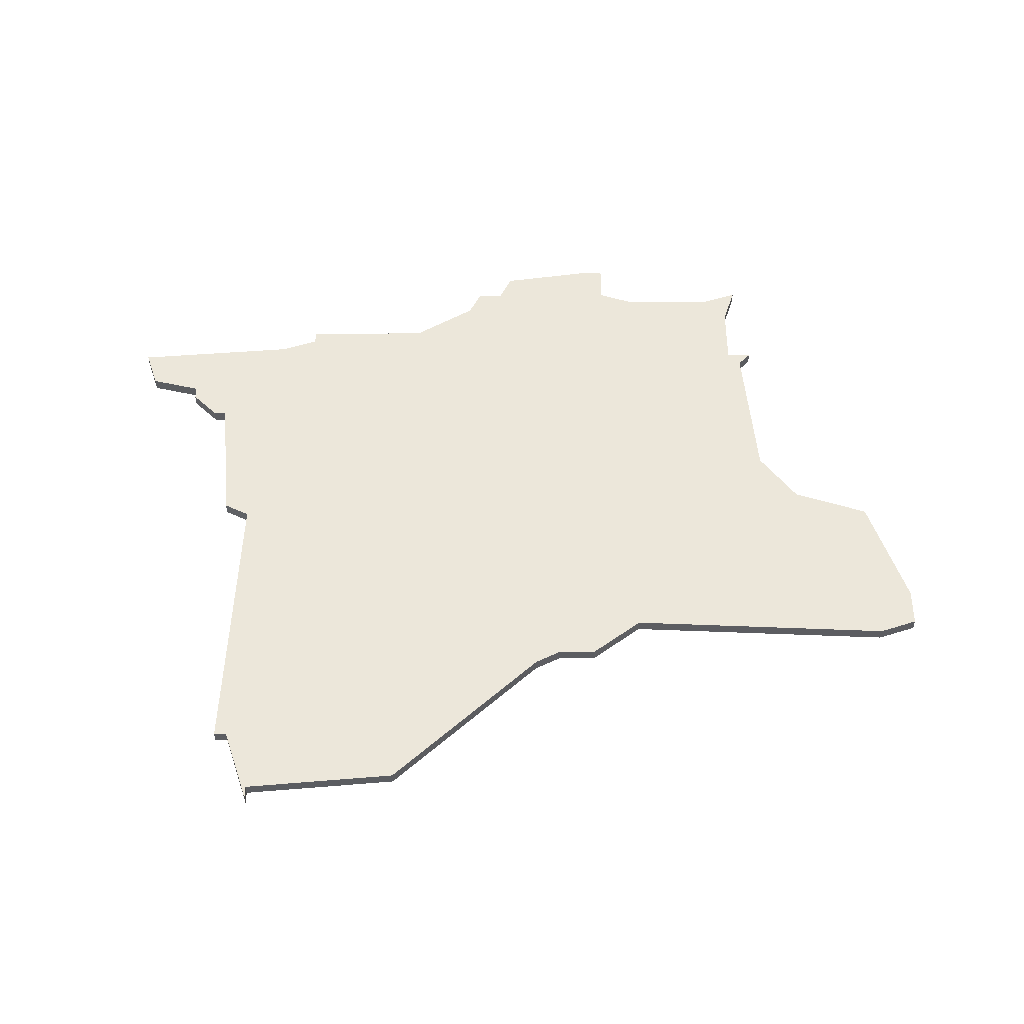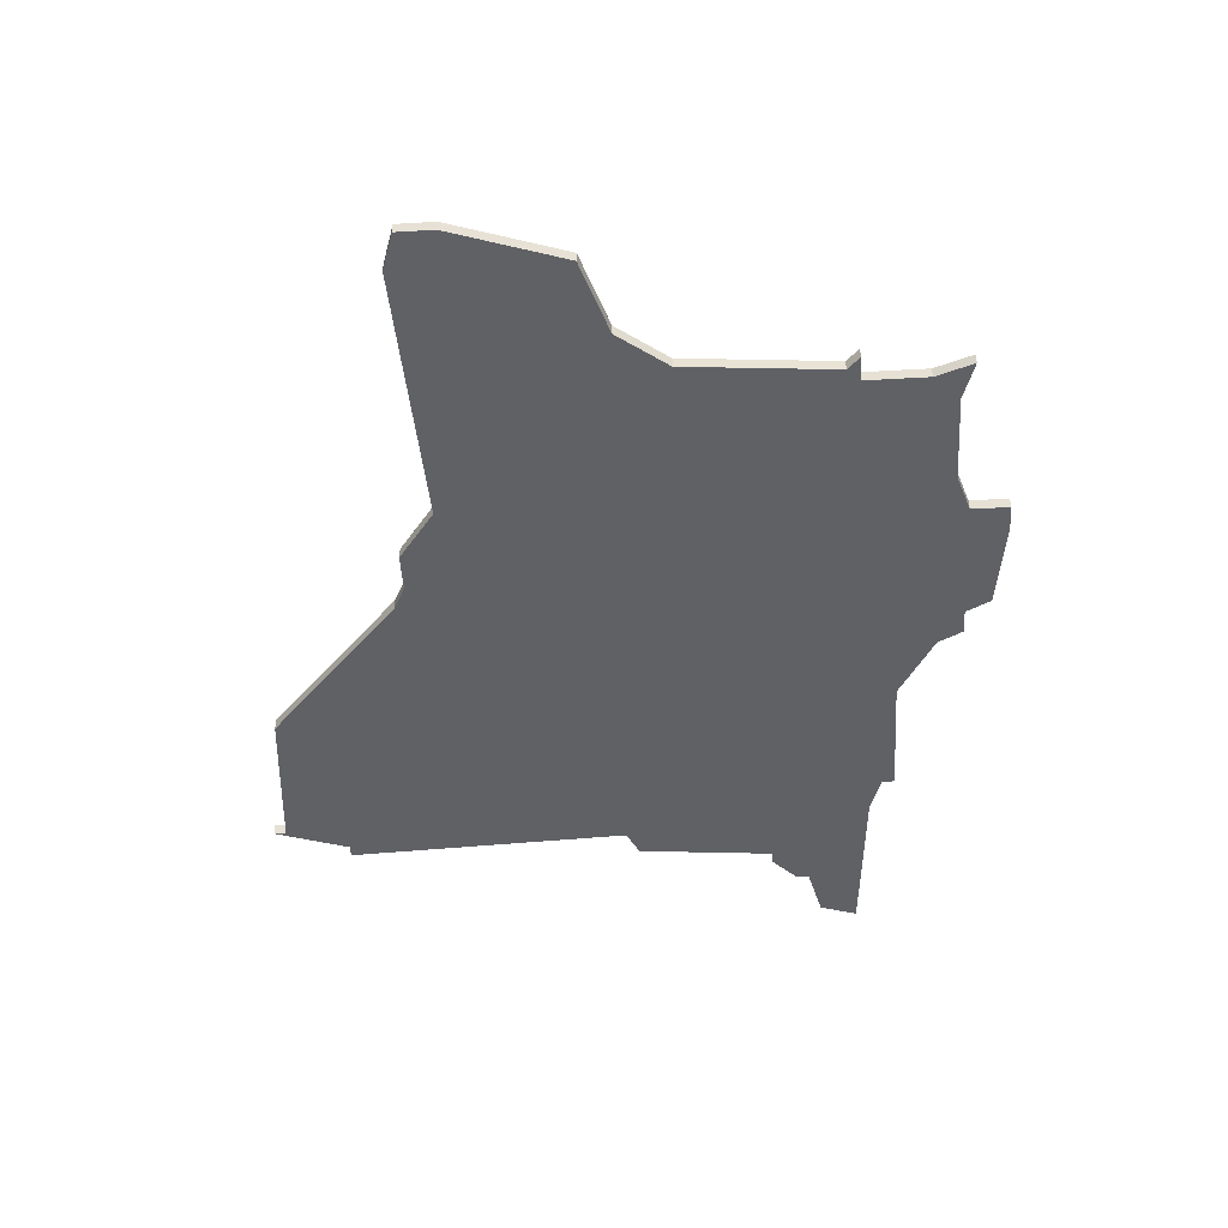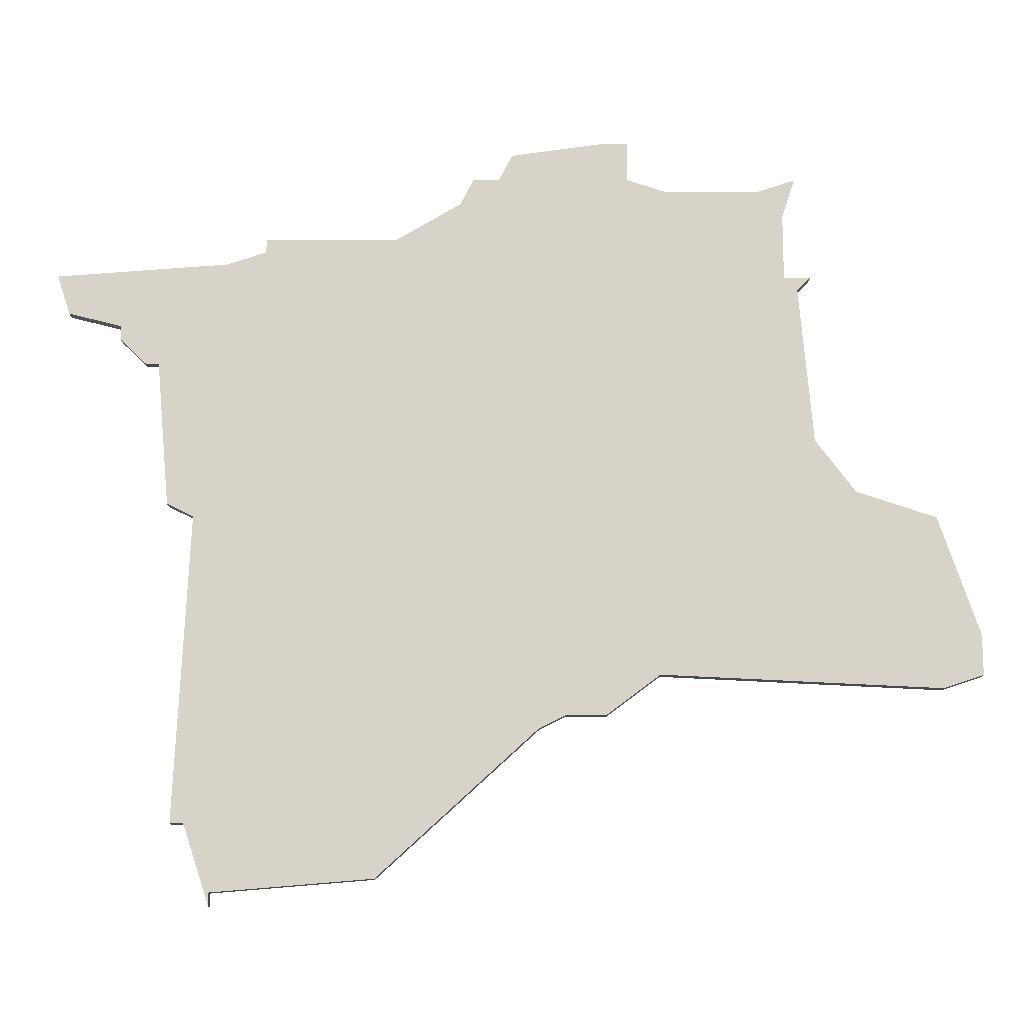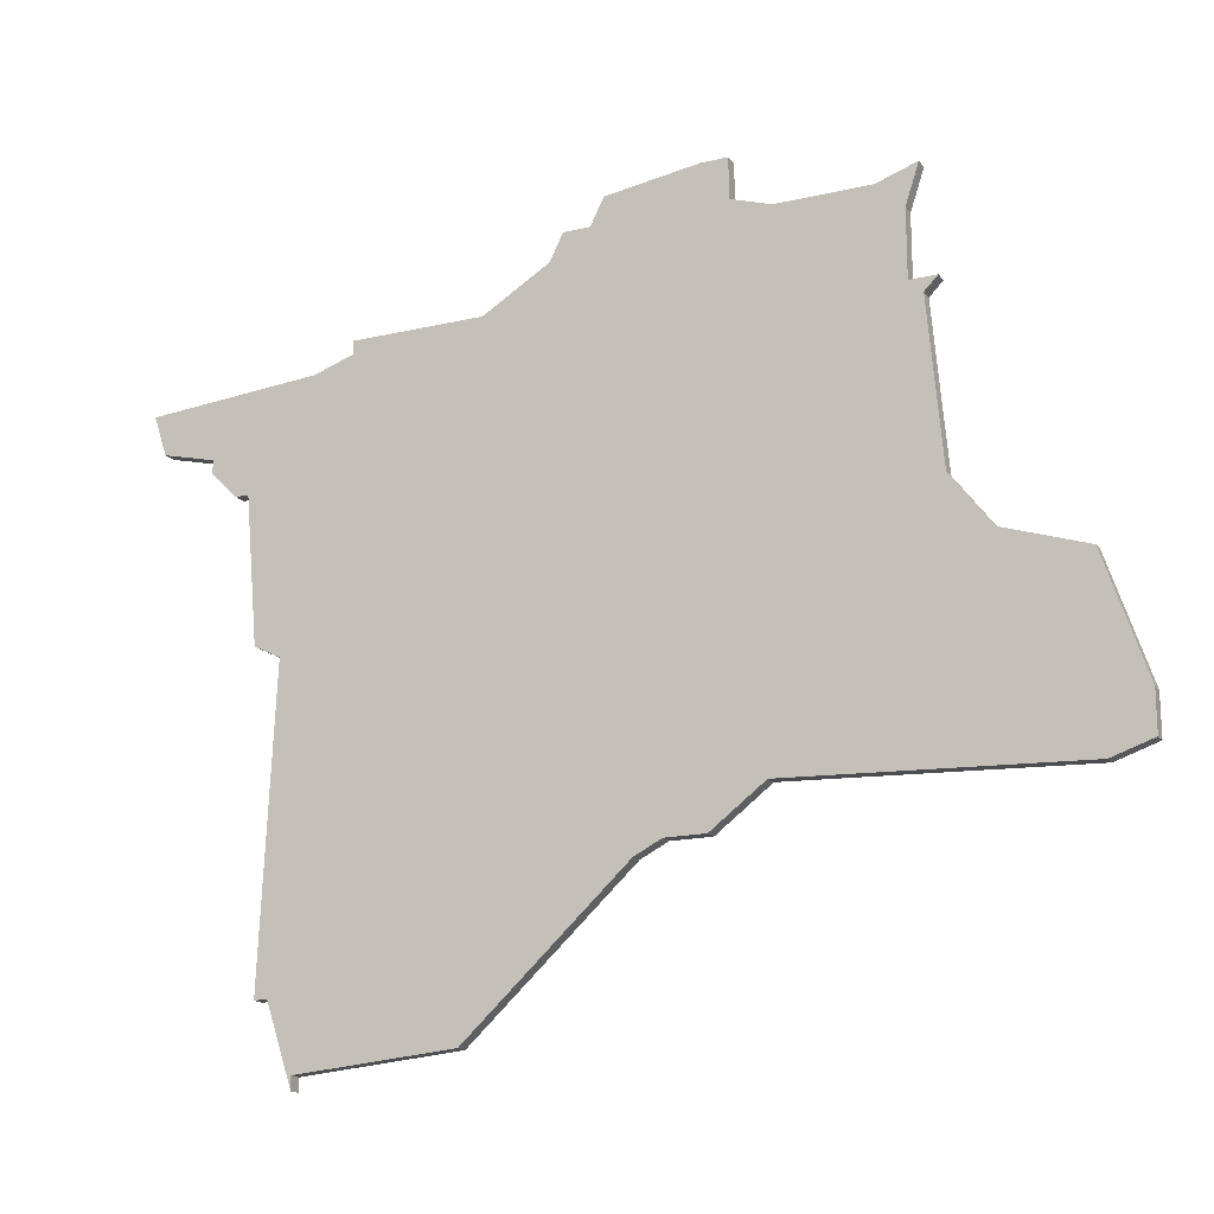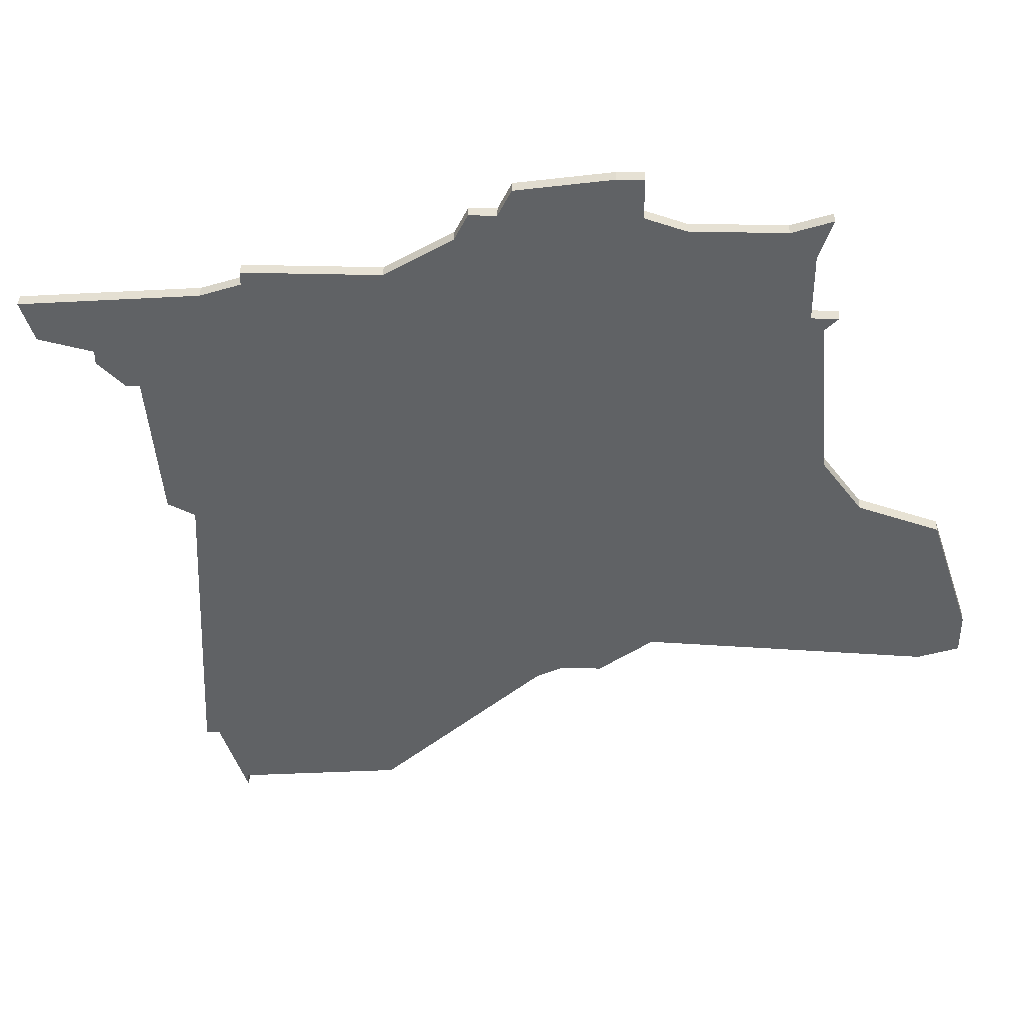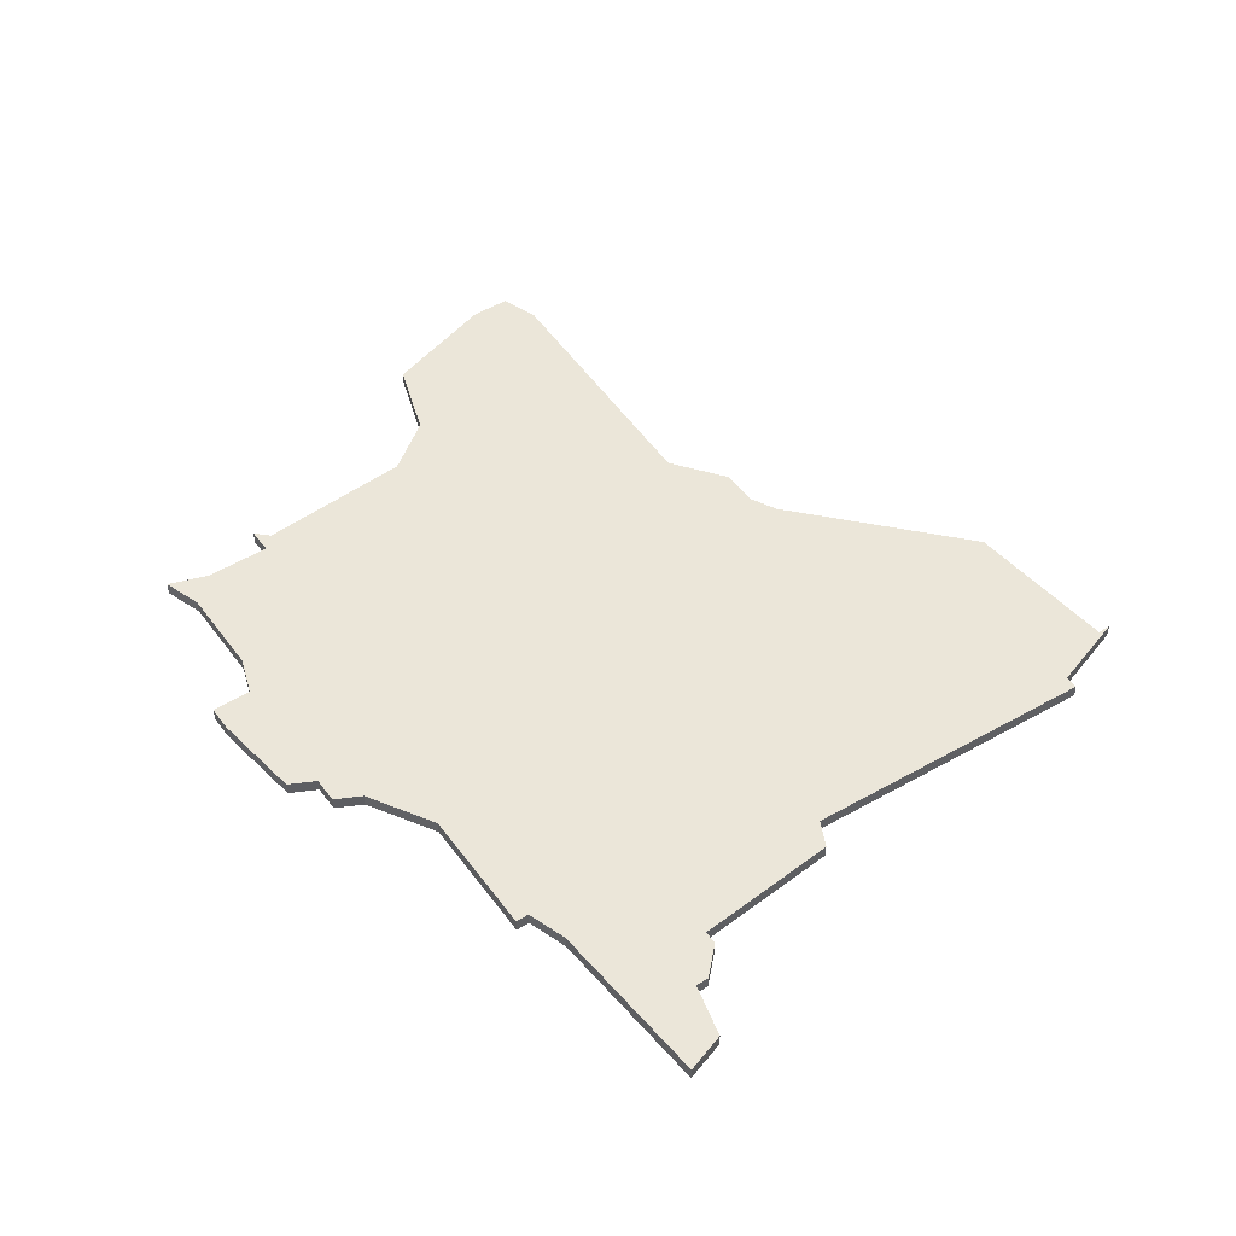
<metadata>
{"format":"obj","ext":"obj","renderer":"f3d","projection":"perspective","resolution":1024,"background":"white","views":[{"elev":52.9,"azim":-0.3,"up":"+Z"},{"elev":-48.4,"azim":93.6,"up":"+Z"},{"elev":-13.4,"azim":-0.3,"up":"+Y"},{"elev":-17.3,"azim":25.1,"up":"+Y"},{"elev":39.3,"azim":1.8,"up":"+Y"},{"elev":48.2,"azim":-124.7,"up":"+Z"}]}
</metadata>
<code>
v 1098 -348 0
v 1098 -348 1
v 1048 -373 0
v 1048 -373 1
v 1048 -350 0
v 1048 -350 1
v 1081 -323 0
v 1081 -323 1
v 1081 -320 0
v 1081 -320 1
v 1072 -321 0
v 1072 -321 1
v 1047 -373 0
v 1047 -373 1
v 1063 -328 0
v 1063 -328 1
v 1038 -334 0
v 1038 -334 1
v 1071 -323 0
v 1071 -323 1
v 1104 -350 0
v 1104 -350 1
v 1104 -363 0
v 1104 -363 1
v 1046 -349 0
v 1046 -349 1
v 1079 -365 0
v 1079 -365 1
v 1079 -320 0
v 1079 -320 1
v 1062 -377 0
v 1062 -377 1
v 1095 -331 0
v 1095 -331 1
v 1095 -344 0
v 1095 -344 1
v 1037 -331 0
v 1037 -331 1
v 1045 -338 0
v 1045 -338 1
v 1053 -328 0
v 1053 -328 1
v 1053 -329 0
v 1053 -329 1
v 1094 -323 0
v 1094 -323 1
v 1094 -332 0
v 1094 -332 1
v 1069 -323 0
v 1069 -323 1
v 1044 -338 0
v 1044 -338 1
v 1093 -331 0
v 1093 -331 1
v 1093 -326 0
v 1093 -326 1
v 1068 -325 0
v 1068 -325 1
v 1076 -365 0
v 1076 -365 1
v 1084 -324 0
v 1084 -324 1
v 1042 -335 0
v 1042 -335 1
v 1042 -336 0
v 1042 -336 1
v 1050 -378 0
v 1050 -378 1
v 1050 -379 0
v 1050 -379 1
v 1050 -330 0
v 1050 -330 1
v 1083 -362 0
v 1083 -362 1
v 1091 -324 0
v 1091 -324 1
v 1074 -366 0
v 1074 -366 1
v 1107 -359 0
v 1107 -359 1
v 1107 -362 0
v 1107 -362 1
f 39 51 65
f 63 39 65
f 39 5 25
f 77 3 5
f 67 3 31
f 43 5 39
f 13 5 3
f 67 69 3
f 5 15 59
f 37 63 17
f 63 37 71
f 39 63 71
f 39 71 43
f 43 41 15
f 49 19 57
f 57 19 7
f 35 15 57
f 43 15 5
f 77 31 3
f 15 73 59
f 35 73 15
f 1 73 35
f 27 59 73
f 61 35 57
f 79 81 23
f 1 21 23
f 79 23 21
f 73 1 23
f 61 57 7
f 11 29 7
f 9 7 29
f 7 19 11
f 33 47 53
f 61 53 35
f 45 55 75
f 53 75 55
f 61 75 53
f 53 47 35
f 77 5 59
f 66 52 40
f 66 40 64
f 26 6 40
f 6 4 78
f 32 4 68
f 40 6 44
f 4 6 14
f 4 70 68
f 60 16 6
f 18 64 38
f 72 38 64
f 72 64 40
f 44 72 40
f 16 42 44
f 58 20 50
f 8 20 58
f 58 16 36
f 6 16 44
f 4 32 78
f 60 74 16
f 16 74 36
f 36 74 2
f 74 60 28
f 58 36 62
f 24 82 80
f 24 22 2
f 22 24 80
f 24 2 74
f 8 58 62
f 8 30 12
f 30 8 10
f 12 20 8
f 54 48 34
f 36 54 62
f 76 56 46
f 56 76 54
f 54 76 62
f 36 48 54
f 60 6 78
f 76 46 75
f 75 46 45
f 62 76 61
f 61 76 75
f 8 62 7
f 7 62 61
f 10 8 9
f 9 8 7
f 30 10 29
f 29 10 9
f 12 30 11
f 11 30 29
f 20 12 19
f 19 12 11
f 50 20 49
f 49 20 19
f 58 50 57
f 57 50 49
f 16 58 15
f 15 58 57
f 42 16 41
f 41 16 15
f 44 42 43
f 43 42 41
f 72 44 71
f 71 44 43
f 38 72 37
f 37 72 71
f 18 38 17
f 17 38 37
f 64 18 63
f 63 18 17
f 66 64 65
f 65 64 63
f 52 66 51
f 51 66 65
f 40 52 39
f 39 52 51
f 26 40 25
f 25 40 39
f 6 26 5
f 5 26 25
f 14 6 13
f 13 6 5
f 4 14 3
f 3 14 13
f 70 4 69
f 69 4 3
f 68 70 67
f 67 70 69
f 32 68 31
f 31 68 67
f 78 32 77
f 77 32 31
f 60 78 59
f 59 78 77
f 28 60 27
f 27 60 59
f 74 28 73
f 73 28 27
f 24 74 23
f 23 74 73
f 82 24 81
f 81 24 23
f 80 82 79
f 79 82 81
f 22 80 21
f 21 80 79
f 2 22 1
f 1 22 21
f 36 2 35
f 35 2 1
f 48 36 47
f 47 36 35
f 34 48 33
f 33 48 47
f 54 34 53
f 53 34 33
f 46 56 45
f 45 56 55
f 56 54 55
f 55 54 53

</code>
